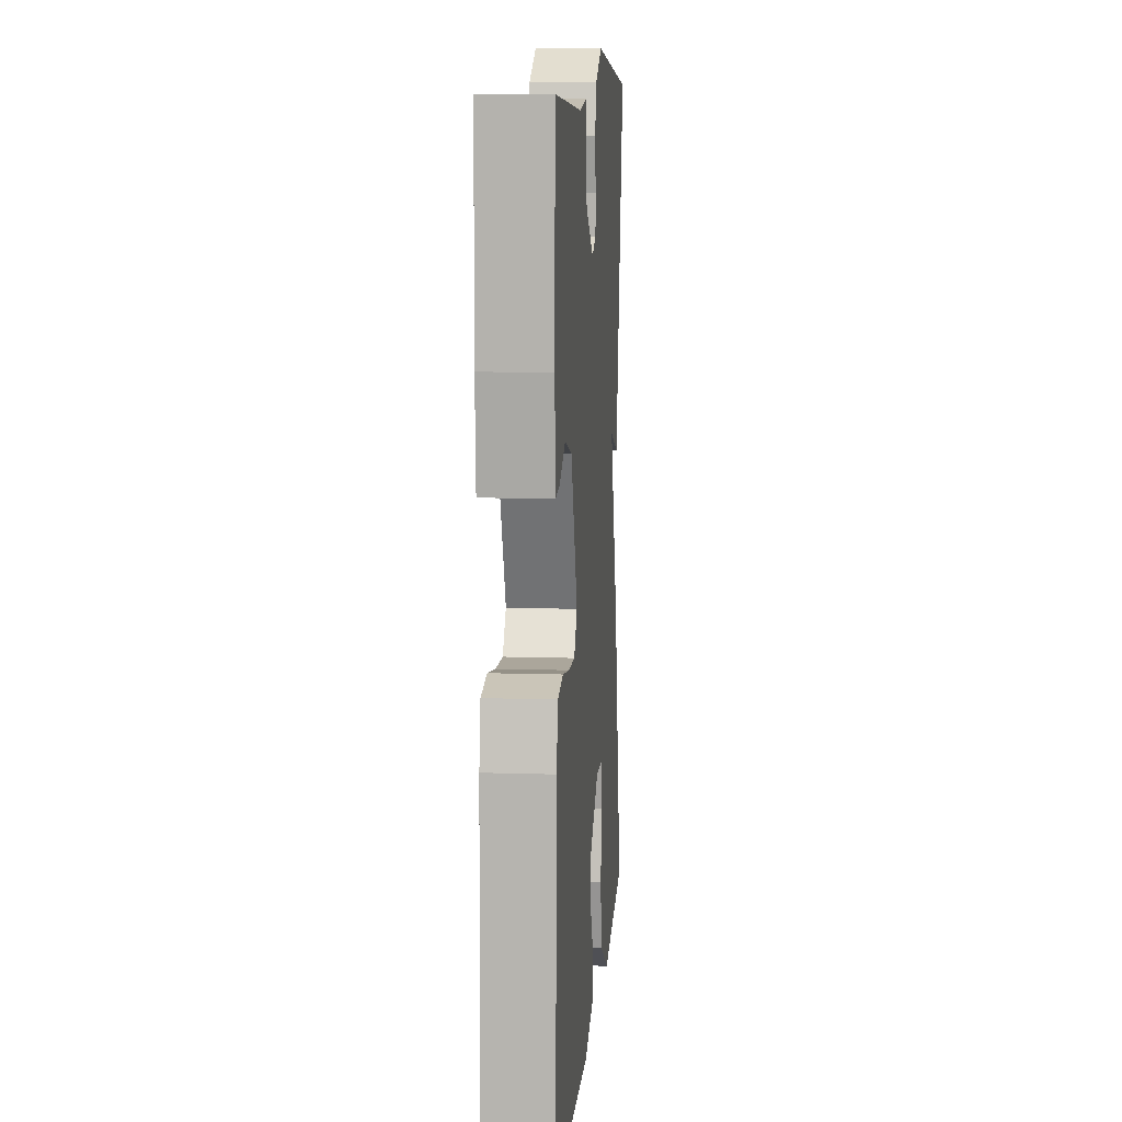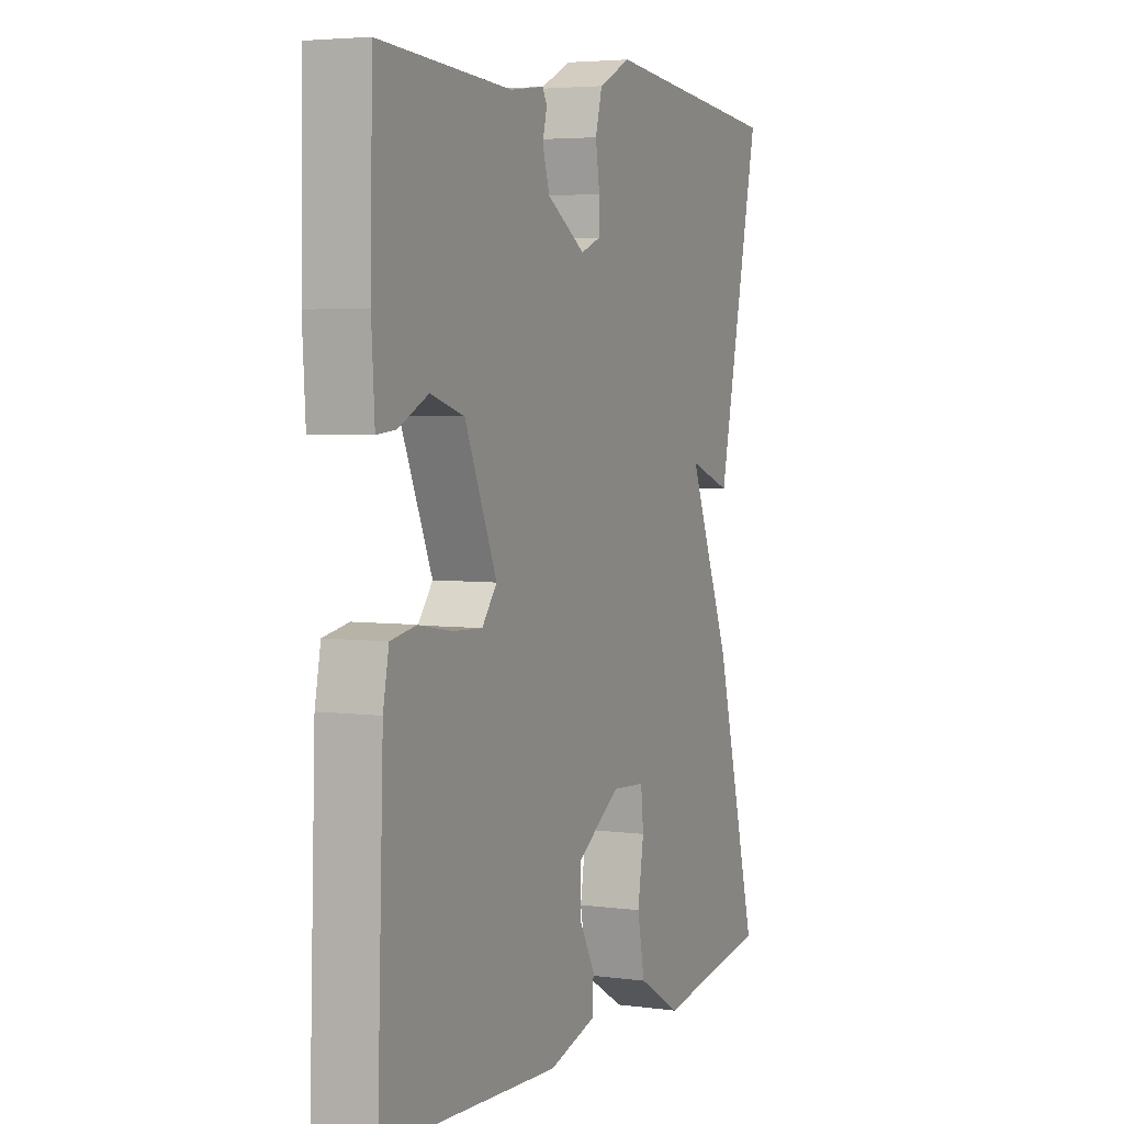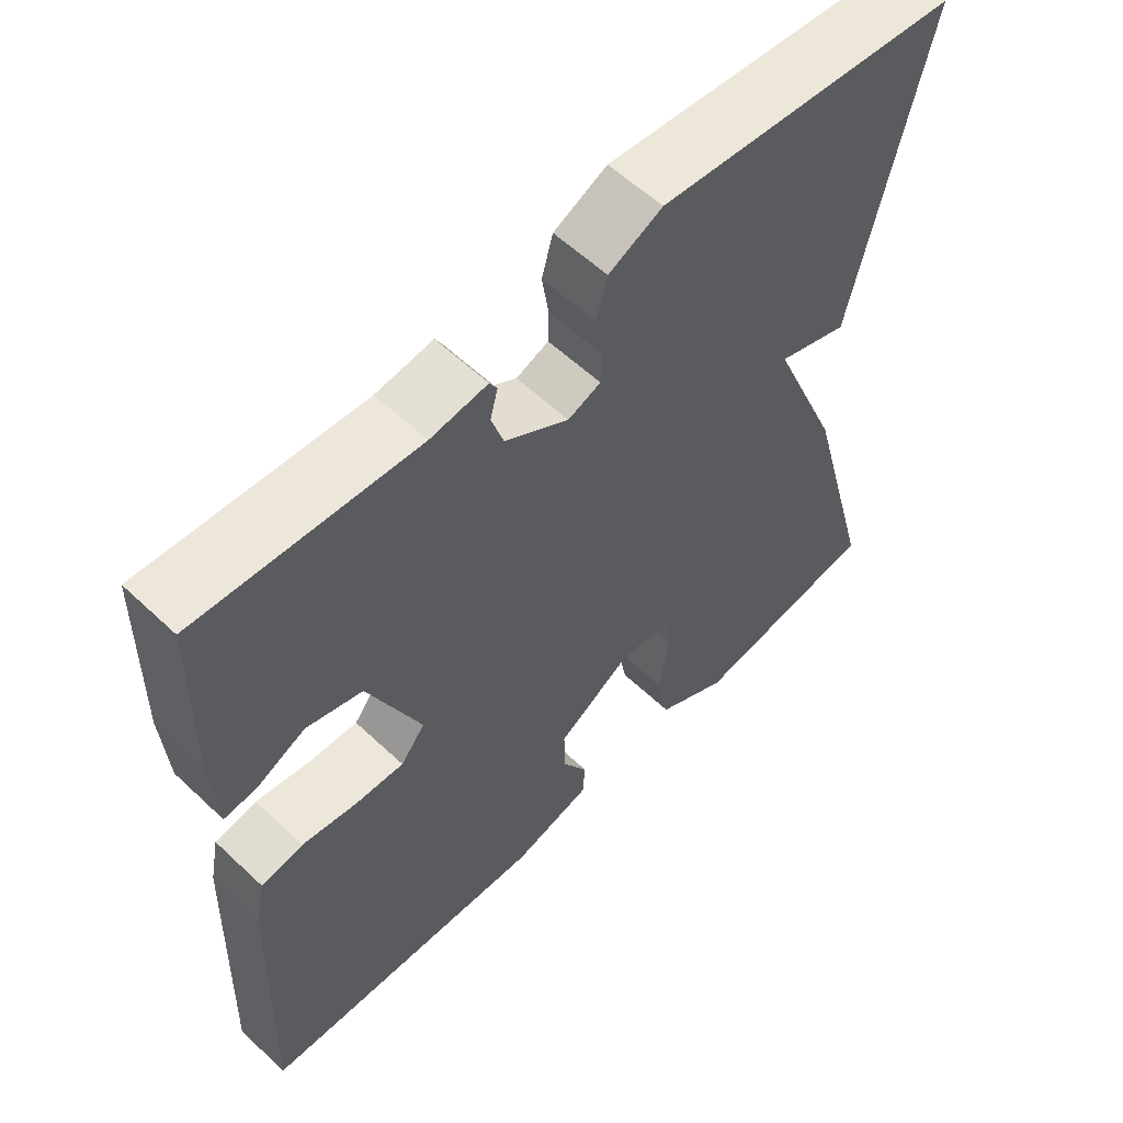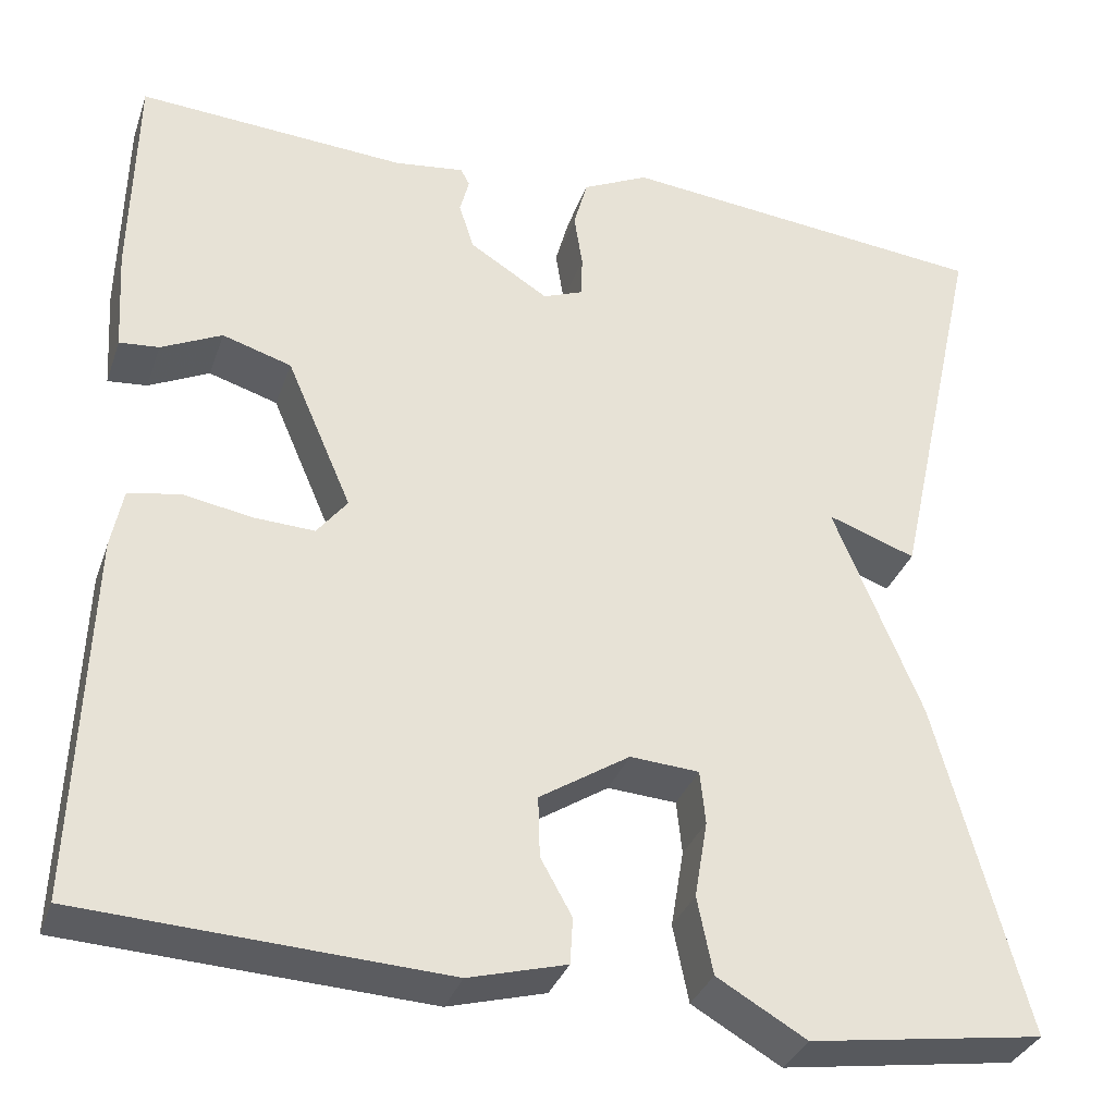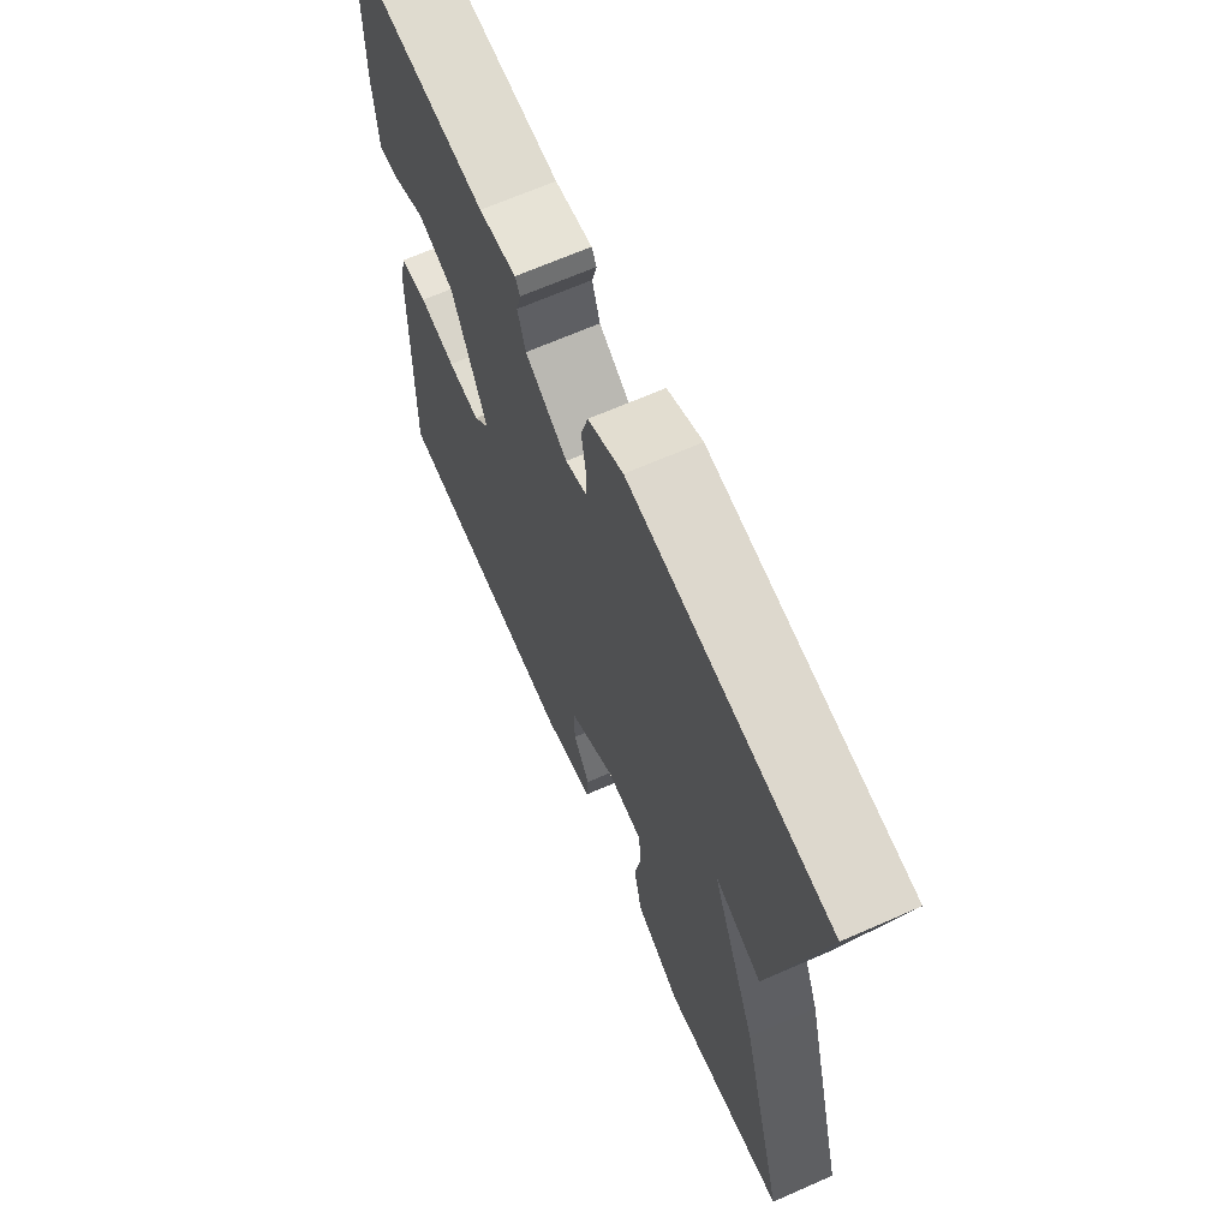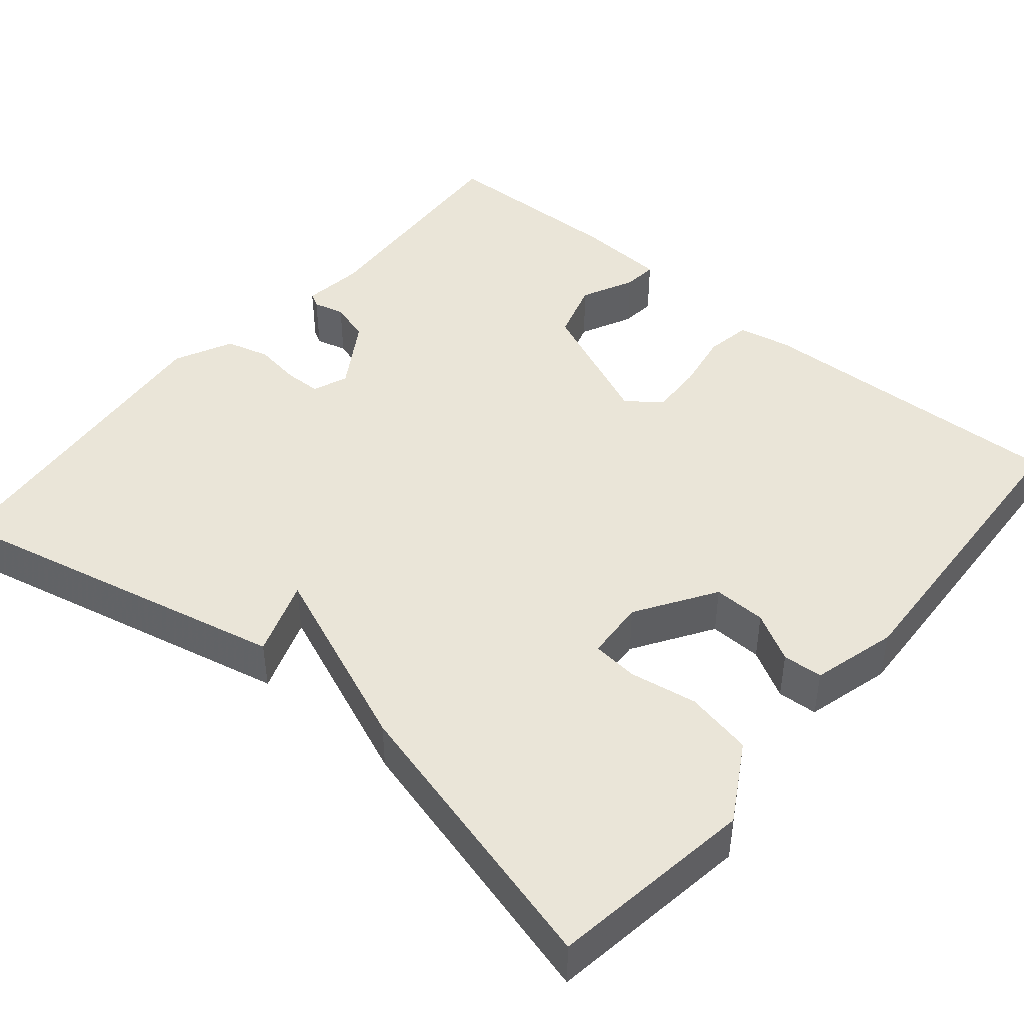
<metadata>
{"format":"obj","ext":"obj","renderer":"f3d","projection":"perspective","resolution":1024,"background":"white","views":[{"elev":10.6,"azim":-85.4,"up":"+Z"},{"elev":4.3,"azim":-66.4,"up":"+Z"},{"elev":58.2,"azim":-45.8,"up":"+Z"},{"elev":-33.5,"azim":-17.8,"up":"+Z"},{"elev":67.5,"azim":66.3,"up":"+Z"},{"elev":44.9,"azim":130.0,"up":"+Y"}]}
</metadata>
<code>
v -0.5 0.07 0.5
v -0.207 0.07 0.481
v -0.131 0.07 0.491
v -0.121 0.07 0.473
v -0.131 0.07 0.434
v -0.115 0.07 0.383
v -0.029 0.07 0.329
v 0.015 0.07 0.346
v 0.016 0.07 0.392
v 0.007 0.07 0.451
v 0.022 0.07 0.506
v 0.094 0.07 0.541
v 0.5 0.07 0.5
v 0.403 0.07 0.063
v 0.307 0.07 0.097
v 0.403 0.07 -0.137
v 0.5 0.07 -0.5
v 0.245 0.07 -0.538
v 0.148 0.07 -0.482
v 0.131 0.07 -0.398
v 0.145 0.07 -0.314
v 0.139 0.07 -0.256
v 0.064 0.07 -0.251
v -0.034 0.07 -0.314
v -0.032 0.07 -0.38
v 0.002 0.07 -0.441
v -0.001 0.07 -0.491
v -0.107 0.07 -0.52
v -0.5 0.07 -0.5
v -0.486 0.07 -0.103
v -0.473 0.07 -0.037
v -0.416 0.07 -0.027
v -0.342 0.07 -0.04
v -0.276 0.07 -0.043
v -0.243 0.07 -0.001
v -0.314 0.07 0.163
v -0.389 0.07 0.186
v -0.455 0.07 0.154
v -0.498 0.07 0.15
v -0.505 0.07 0.262
v -0.5 0 0.5
v -0.207 0 0.481
v -0.131 0 0.491
v -0.121 0 0.473
v -0.131 0 0.434
v -0.115 0 0.383
v -0.029 0 0.329
v 0.015 0 0.346
v 0.016 0 0.392
v 0.007 0 0.451
v 0.022 0 0.506
v 0.094 0 0.541
v 0.5 0 0.5
v 0.403 0 0.063
v 0.307 0 0.097
v 0.403 0 -0.137
v 0.5 0 -0.5
v 0.245 0 -0.538
v 0.148 0 -0.482
v 0.131 0 -0.398
v 0.145 0 -0.314
v 0.139 0 -0.256
v 0.064 0 -0.251
v -0.034 0 -0.314
v -0.032 0 -0.38
v 0.002 0 -0.441
v -0.001 0 -0.491
v -0.107 0 -0.52
v -0.5 0 -0.5
v -0.486 0 -0.103
v -0.473 0 -0.037
v -0.416 0 -0.027
v -0.342 0 -0.04
v -0.276 0 -0.043
v -0.243 0 -0.001
v -0.314 0 0.163
v -0.389 0 0.186
v -0.455 0 0.154
v -0.498 0 0.15
v -0.505 0 0.262
f 40 1 2
f 39 40 2
f 38 39 2
f 37 38 2
f 3 4 5
f 2 3 5
f 37 2 5
f 36 37 5
f 35 36 5 6
f 31 32 33
f 30 31 33
f 29 30 33
f 28 29 33
f 27 28 33
f 26 27 33
f 25 26 33
f 24 25 33 34
f 23 24 34 35
f 19 20 21
f 18 19 21
f 17 18 21
f 16 17 21
f 15 16 21
f 15 21 22
f 13 14 15
f 12 13 15
f 11 12 15
f 10 11 15
f 9 10 15
f 15 22 23
f 9 15 23
f 8 9 23
f 23 35 6 7
f 7 8 23
f 42 41 80
f 42 80 79
f 42 79 78
f 42 78 77
f 45 44 43
f 45 43 42
f 45 42 77
f 45 77 76
f 46 45 76 75
f 73 72 71
f 73 71 70
f 73 70 69
f 73 69 68
f 73 68 67
f 73 67 66
f 73 66 65
f 74 73 65 64
f 75 74 64 63
f 61 60 59
f 61 59 58
f 61 58 57
f 61 57 56
f 61 56 55
f 62 61 55
f 55 54 53
f 55 53 52
f 55 52 51
f 55 51 50
f 55 50 49
f 63 62 55
f 63 55 49
f 63 49 48
f 47 46 75 63
f 63 48 47
f 1 41 42 2
f 2 42 43 3
f 3 43 44 4
f 4 44 45 5
f 5 45 46 6
f 6 46 47 7
f 7 47 48 8
f 8 48 49 9
f 9 49 50 10
f 10 50 51 11
f 11 51 52 12
f 12 52 53 13
f 13 53 54 14
f 14 54 55 15
f 15 55 56 16
f 16 56 57 17
f 17 57 58 18
f 18 58 59 19
f 19 59 60 20
f 20 60 61 21
f 21 61 62 22
f 22 62 63 23
f 23 63 64 24
f 24 64 65 25
f 25 65 66 26
f 26 66 67 27
f 27 67 68 28
f 28 68 69 29
f 29 69 70 30
f 30 70 71 31
f 31 71 72 32
f 32 72 73 33
f 33 73 74 34
f 34 74 75 35
f 35 75 76 36
f 36 76 77 37
f 37 77 78 38
f 38 78 79 39
f 39 79 80 40
f 40 80 41 1

</code>
